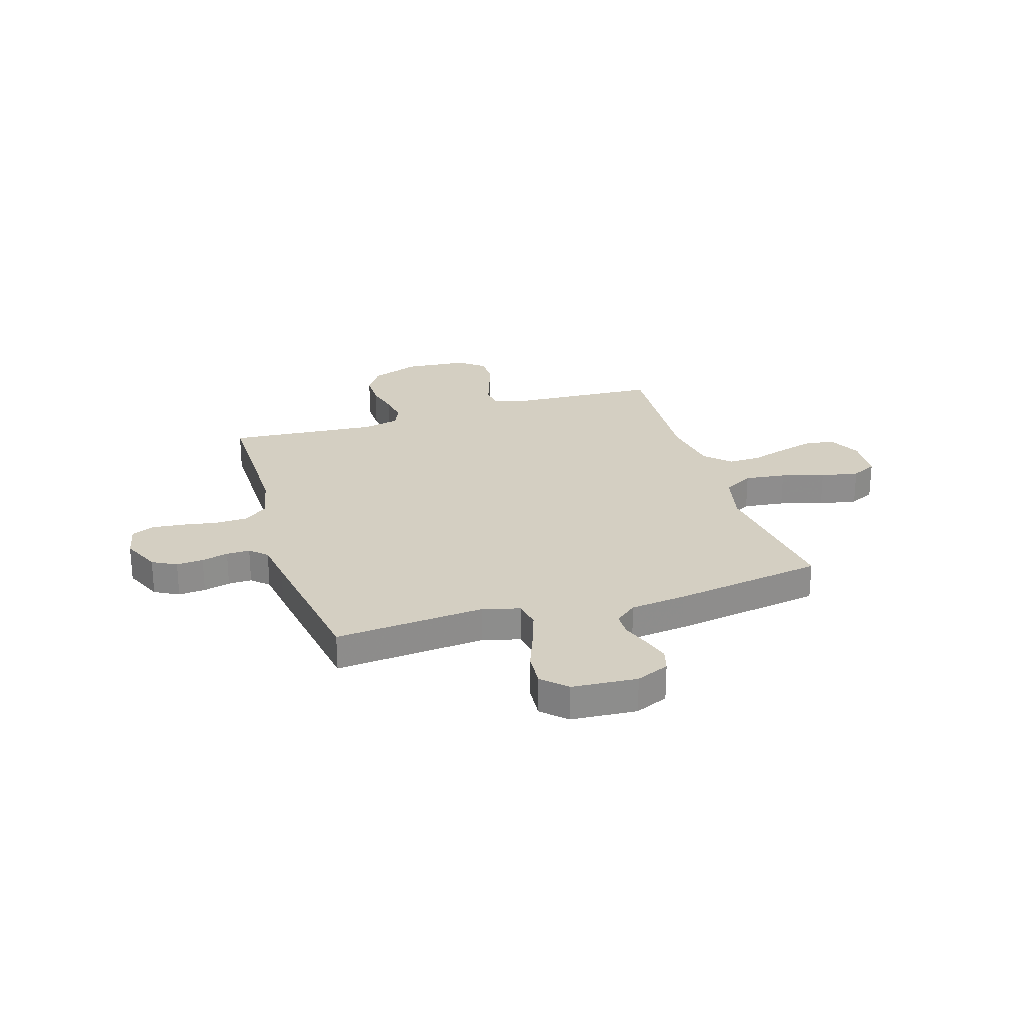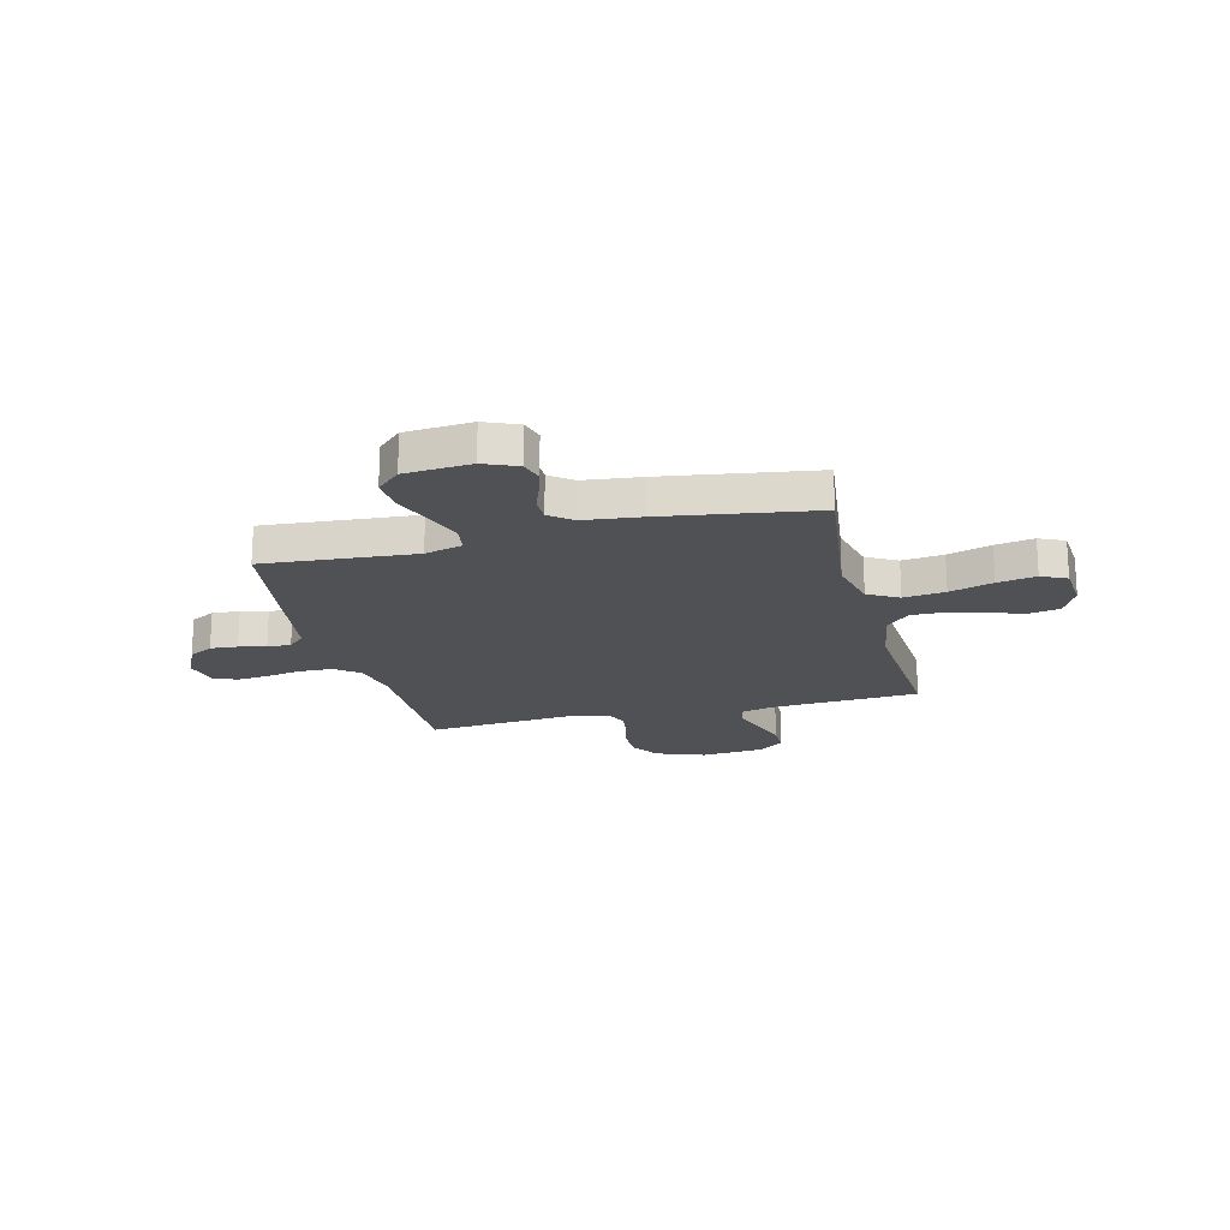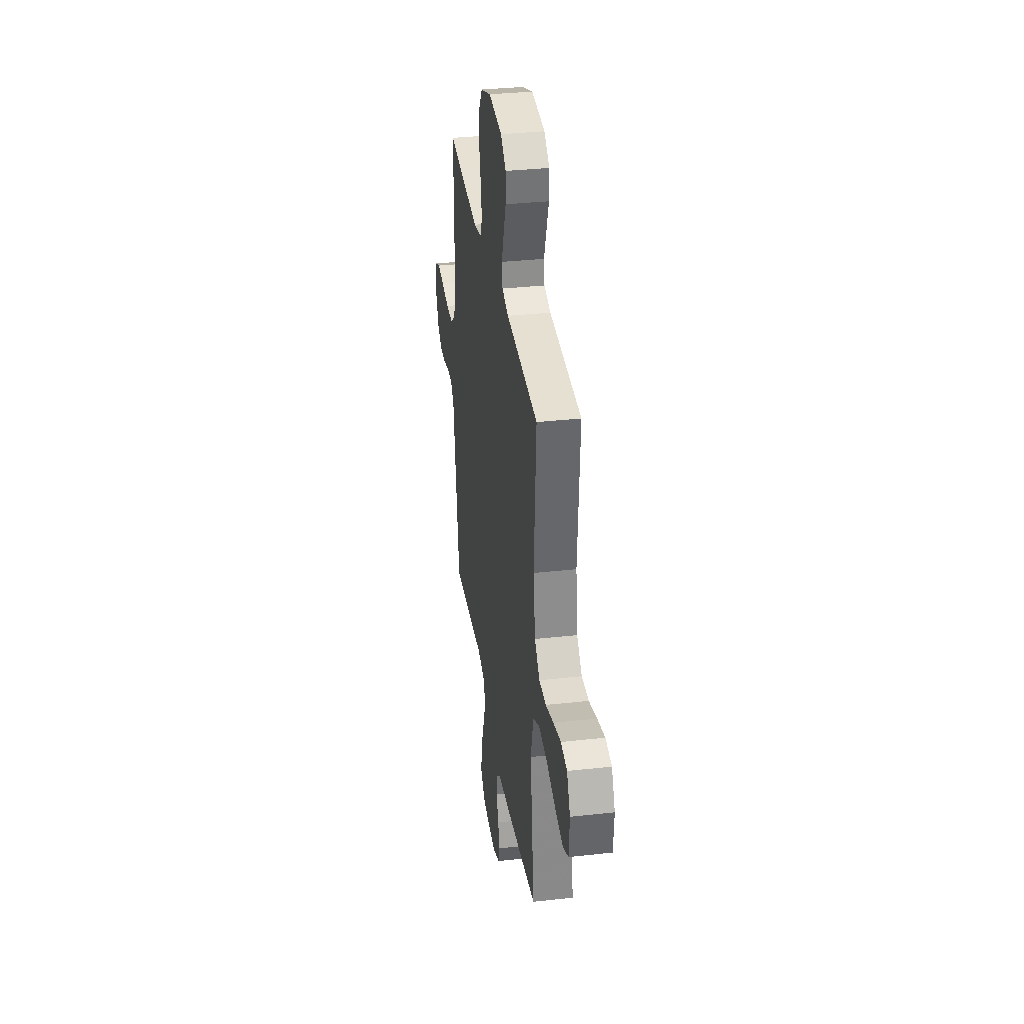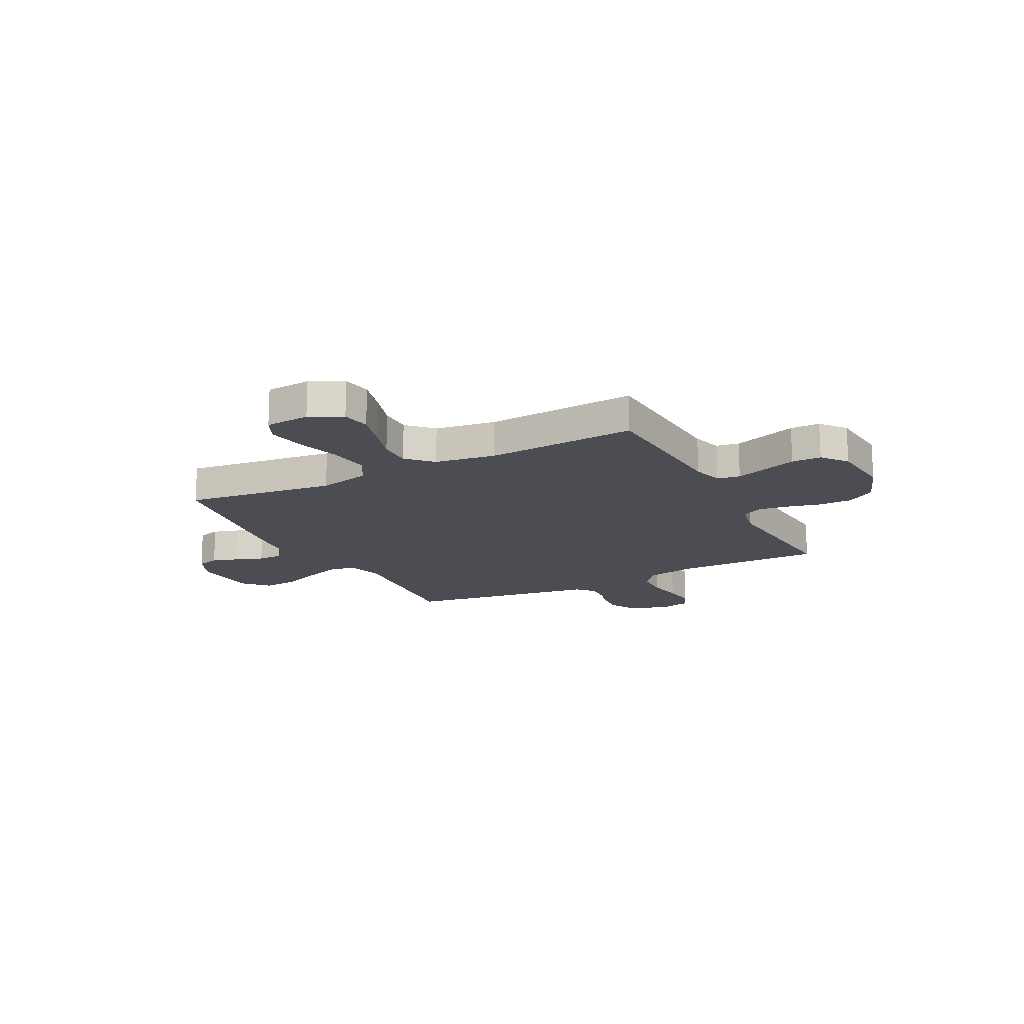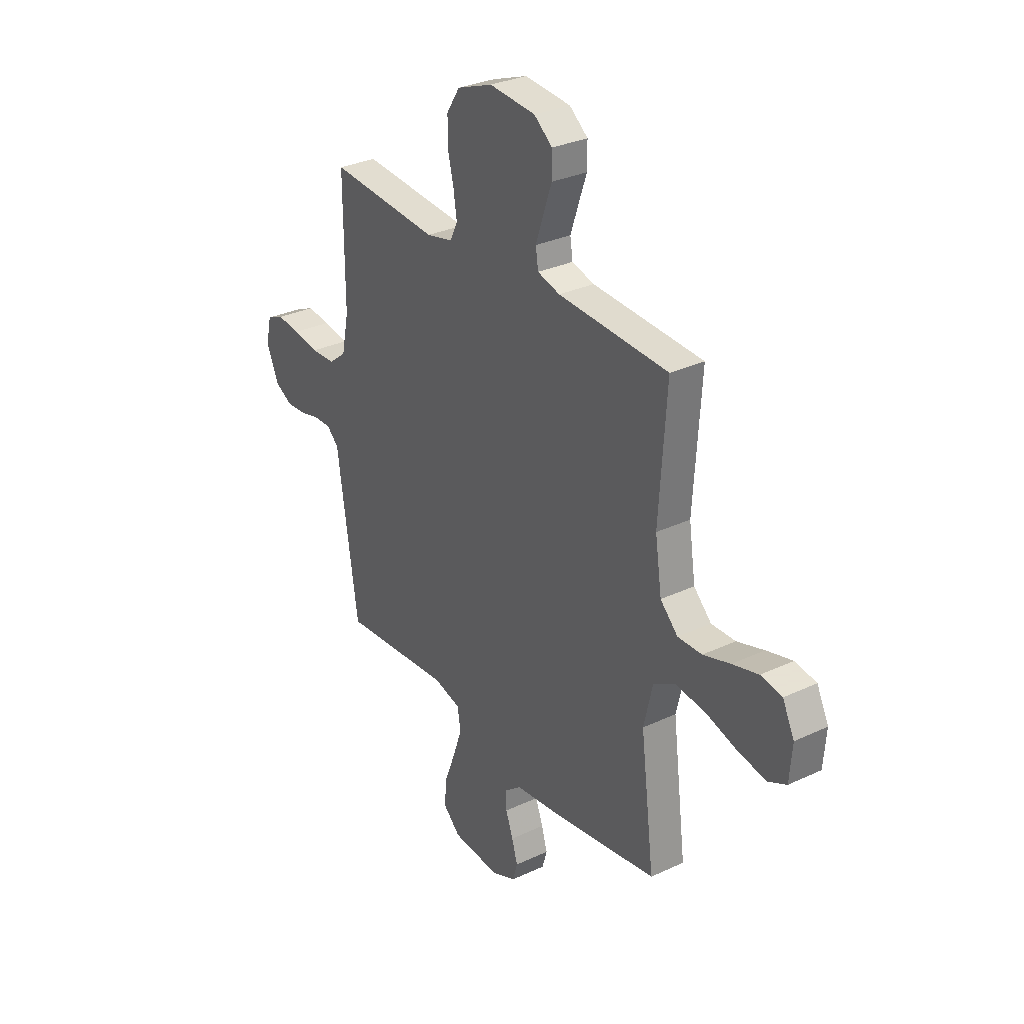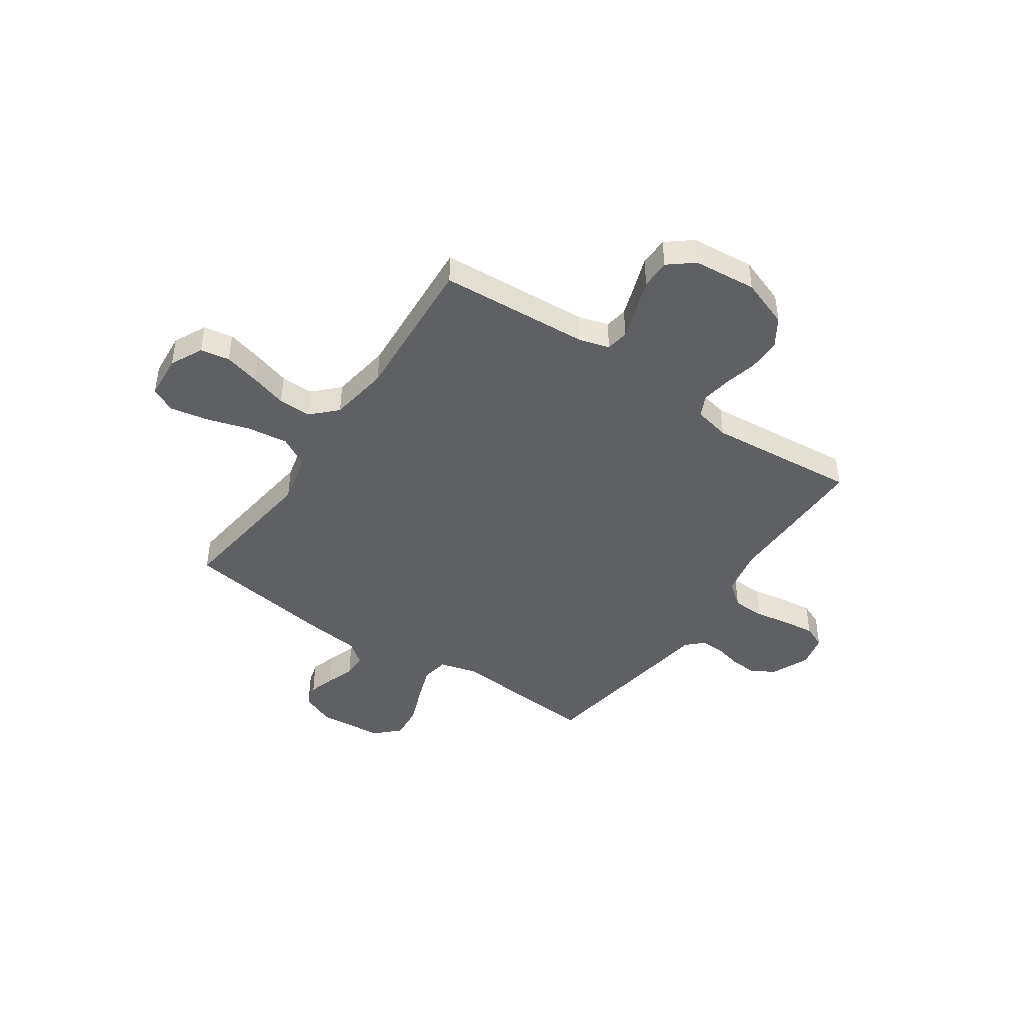
<metadata>
{"format":"obj","ext":"obj","renderer":"f3d","projection":"perspective","resolution":1024,"background":"white","views":[{"elev":25.7,"azim":162.6,"up":"+Y"},{"elev":-19.5,"azim":-165.8,"up":"+Y"},{"elev":34.4,"azim":-98.5,"up":"+Z"},{"elev":-16.4,"azim":-62.7,"up":"+Y"},{"elev":30.5,"azim":-124.2,"up":"+Z"},{"elev":-43.8,"azim":-34.2,"up":"+Y"}]}
</metadata>
<code>
v 0.5 0.07 -0.5
v 0.2 0.07 -0.476
v 0.126 0.07 -0.496
v 0.117 0.07 -0.55
v 0.142 0.07 -0.622
v 0.172 0.07 -0.699
v 0.178 0.07 -0.768
v 0.131 0.07 -0.813
v 0 0.07 -0.823
v -0.066 0.07 -0.795
v -0.079 0.07 -0.75
v -0.063 0.07 -0.697
v -0.043 0.07 -0.642
v -0.043 0.07 -0.594
v -0.087 0.07 -0.559
v -0.2 0.07 -0.546
v -0.5 0.07 -0.5
v -0.462 0.07 -0.2
v -0.486 0.07 -0.097
v -0.546 0.07 -0.063
v -0.628 0.07 -0.073
v -0.714 0.07 -0.099
v -0.79 0.07 -0.113
v -0.84 0.07 -0.089
v -0.847 0.07 0
v -0.815 0.07 0.065
v -0.757 0.07 0.075
v -0.686 0.07 0.056
v -0.612 0.07 0.033
v -0.546 0.07 0.032
v -0.498 0.07 0.08
v -0.48 0.07 0.2
v -0.5 0.07 0.5
v -0.2 0.07 0.517
v -0.139 0.07 0.534
v -0.132 0.07 0.58
v -0.153 0.07 0.642
v -0.176 0.07 0.708
v -0.176 0.07 0.767
v -0.126 0.07 0.807
v 0 0.07 0.818
v 0.097 0.07 0.782
v 0.133 0.07 0.726
v 0.133 0.07 0.66
v 0.117 0.07 0.593
v 0.108 0.07 0.534
v 0.128 0.07 0.491
v 0.2 0.07 0.475
v 0.5 0.07 0.5
v 0.499 0.07 0.2
v 0.518 0.07 0.107
v 0.566 0.07 0.069
v 0.631 0.07 0.067
v 0.701 0.07 0.079
v 0.765 0.07 0.086
v 0.811 0.07 0.066
v 0.826 0.07 0
v 0.792 0.07 -0.077
v 0.744 0.07 -0.103
v 0.69 0.07 -0.099
v 0.637 0.07 -0.086
v 0.59 0.07 -0.085
v 0.557 0.07 -0.116
v 0.545 0.07 -0.2
v 0.5 0 -0.5
v 0.2 0 -0.476
v 0.126 0 -0.496
v 0.117 0 -0.55
v 0.142 0 -0.622
v 0.172 0 -0.699
v 0.178 0 -0.768
v 0.131 0 -0.813
v 0 0 -0.823
v -0.066 0 -0.795
v -0.079 0 -0.75
v -0.063 0 -0.697
v -0.043 0 -0.642
v -0.043 0 -0.594
v -0.087 0 -0.559
v -0.2 0 -0.546
v -0.5 0 -0.5
v -0.462 0 -0.2
v -0.486 0 -0.097
v -0.546 0 -0.063
v -0.628 0 -0.073
v -0.714 0 -0.099
v -0.79 0 -0.113
v -0.84 0 -0.089
v -0.847 0 0
v -0.815 0 0.065
v -0.757 0 0.075
v -0.686 0 0.056
v -0.612 0 0.033
v -0.546 0 0.032
v -0.498 0 0.08
v -0.48 0 0.2
v -0.5 0 0.5
v -0.2 0 0.517
v -0.139 0 0.534
v -0.132 0 0.58
v -0.153 0 0.642
v -0.176 0 0.708
v -0.176 0 0.767
v -0.126 0 0.807
v 0 0 0.818
v 0.097 0 0.782
v 0.133 0 0.726
v 0.133 0 0.66
v 0.117 0 0.593
v 0.108 0 0.534
v 0.128 0 0.491
v 0.2 0 0.475
v 0.5 0 0.5
v 0.499 0 0.2
v 0.518 0 0.107
v 0.566 0 0.069
v 0.631 0 0.067
v 0.701 0 0.079
v 0.765 0 0.086
v 0.811 0 0.066
v 0.826 0 0
v 0.792 0 -0.077
v 0.744 0 -0.103
v 0.69 0 -0.099
v 0.637 0 -0.086
v 0.59 0 -0.085
v 0.557 0 -0.116
v 0.545 0 -0.2
f 63 64 1 2
f 58 59 60 61
f 58 61 62
f 57 58 62
f 56 57 62
f 53 54 55 56
f 53 56 62
f 52 53 62 63
f 48 49 50
f 47 48 50 51
f 42 43 44 45
f 42 45 46
f 41 42 46
f 40 41 46
f 37 38 39 40
f 36 37 40 46
f 35 36 46 47
f 32 33 34
f 31 32 34 35
f 26 27 28 29
f 24 25 26 29
f 24 29 30
f 21 22 23 24
f 20 21 24 30
f 19 20 30 31
f 15 16 17 18
f 14 15 18 19
f 10 11 12 13
f 8 9 10 13
f 8 13 14
f 5 6 7 8
f 4 5 8 14
f 3 4 14 19
f 51 52 63 2
f 31 35 47 51
f 19 31 51
f 2 3 19 51
f 66 65 128 127
f 125 124 123 122
f 126 125 122
f 126 122 121
f 126 121 120
f 120 119 118 117
f 126 120 117
f 127 126 117 116
f 114 113 112
f 115 114 112 111
f 109 108 107 106
f 110 109 106
f 110 106 105
f 110 105 104
f 104 103 102 101
f 110 104 101 100
f 111 110 100 99
f 98 97 96
f 99 98 96 95
f 93 92 91 90
f 93 90 89 88
f 94 93 88
f 88 87 86 85
f 94 88 85 84
f 95 94 84 83
f 82 81 80 79
f 83 82 79 78
f 77 76 75 74
f 77 74 73 72
f 78 77 72
f 72 71 70 69
f 78 72 69 68
f 83 78 68 67
f 66 127 116 115
f 115 111 99 95
f 115 95 83
f 115 83 67 66
f 1 65 66 2
f 2 66 67 3
f 3 67 68 4
f 4 68 69 5
f 5 69 70 6
f 6 70 71 7
f 7 71 72 8
f 8 72 73 9
f 9 73 74 10
f 10 74 75 11
f 11 75 76 12
f 12 76 77 13
f 13 77 78 14
f 14 78 79 15
f 15 79 80 16
f 16 80 81 17
f 17 81 82 18
f 18 82 83 19
f 19 83 84 20
f 20 84 85 21
f 21 85 86 22
f 22 86 87 23
f 23 87 88 24
f 24 88 89 25
f 25 89 90 26
f 26 90 91 27
f 27 91 92 28
f 28 92 93 29
f 29 93 94 30
f 30 94 95 31
f 31 95 96 32
f 32 96 97 33
f 33 97 98 34
f 34 98 99 35
f 35 99 100 36
f 36 100 101 37
f 37 101 102 38
f 38 102 103 39
f 39 103 104 40
f 40 104 105 41
f 41 105 106 42
f 42 106 107 43
f 43 107 108 44
f 44 108 109 45
f 45 109 110 46
f 46 110 111 47
f 47 111 112 48
f 48 112 113 49
f 49 113 114 50
f 50 114 115 51
f 51 115 116 52
f 52 116 117 53
f 53 117 118 54
f 54 118 119 55
f 55 119 120 56
f 56 120 121 57
f 57 121 122 58
f 58 122 123 59
f 59 123 124 60
f 60 124 125 61
f 61 125 126 62
f 62 126 127 63
f 63 127 128 64
f 64 128 65 1

</code>
